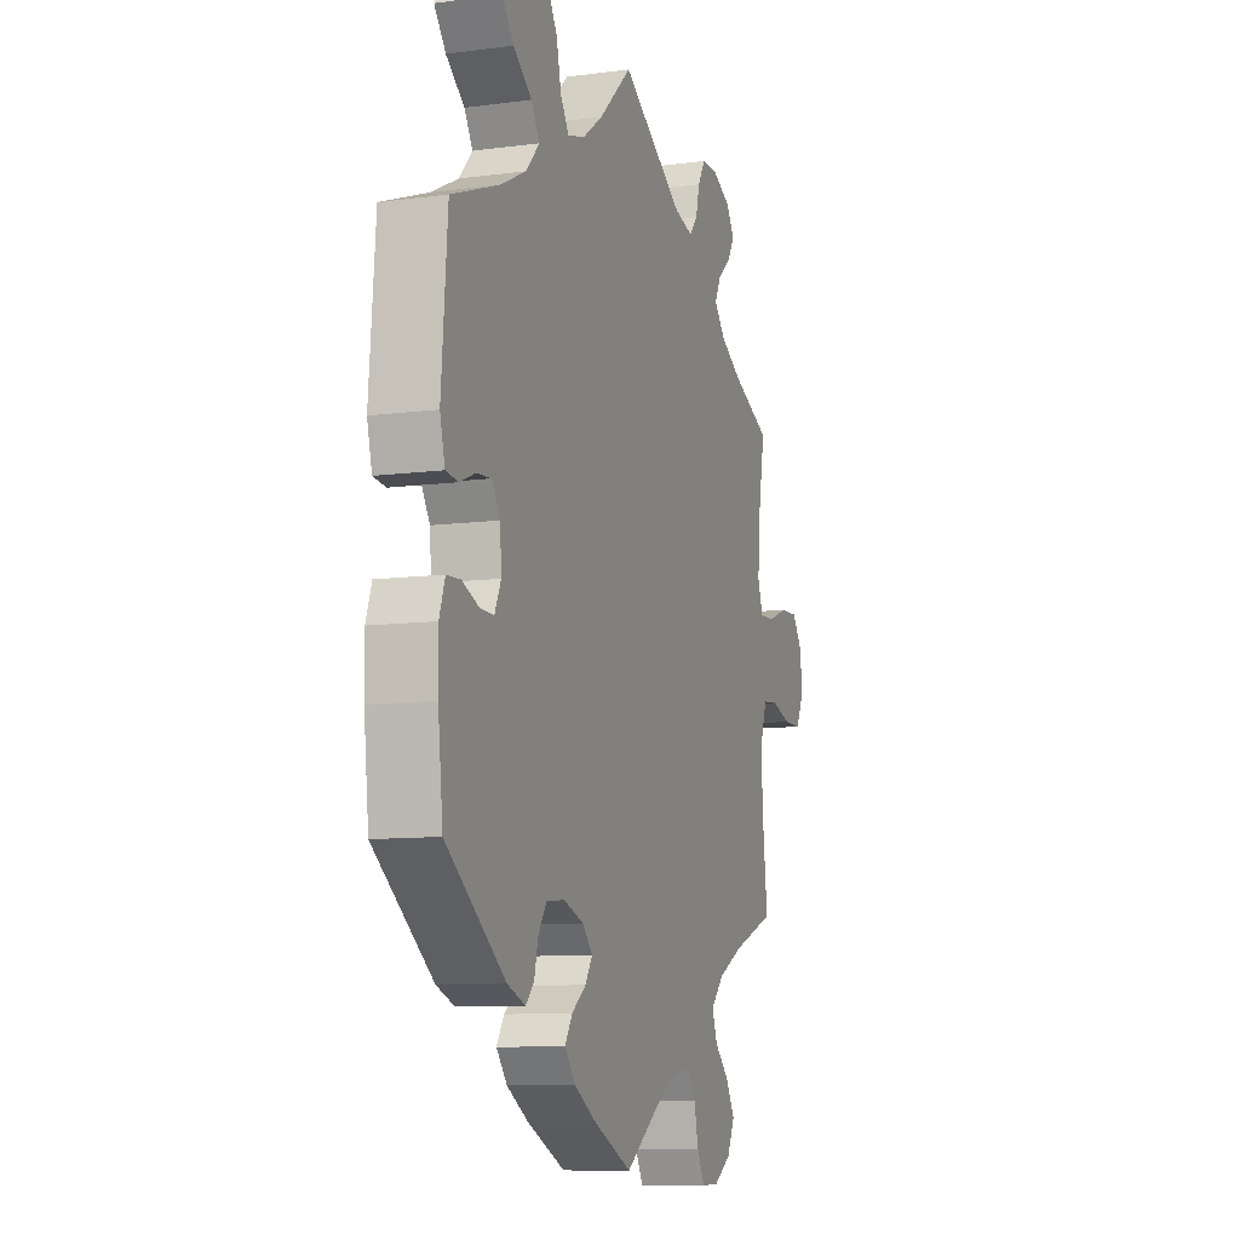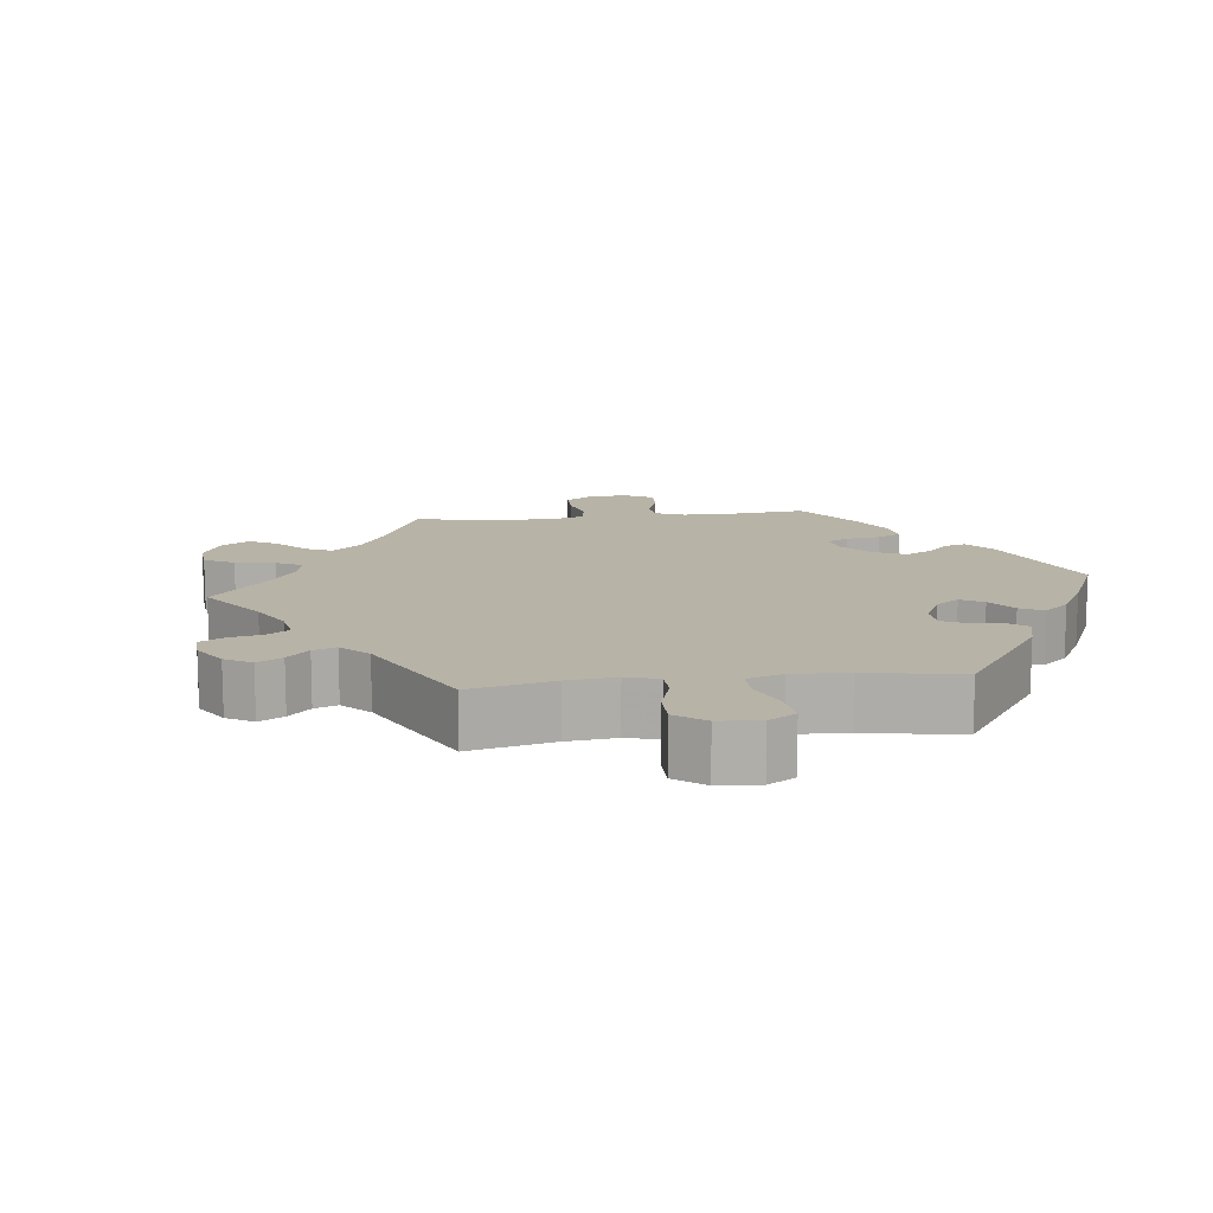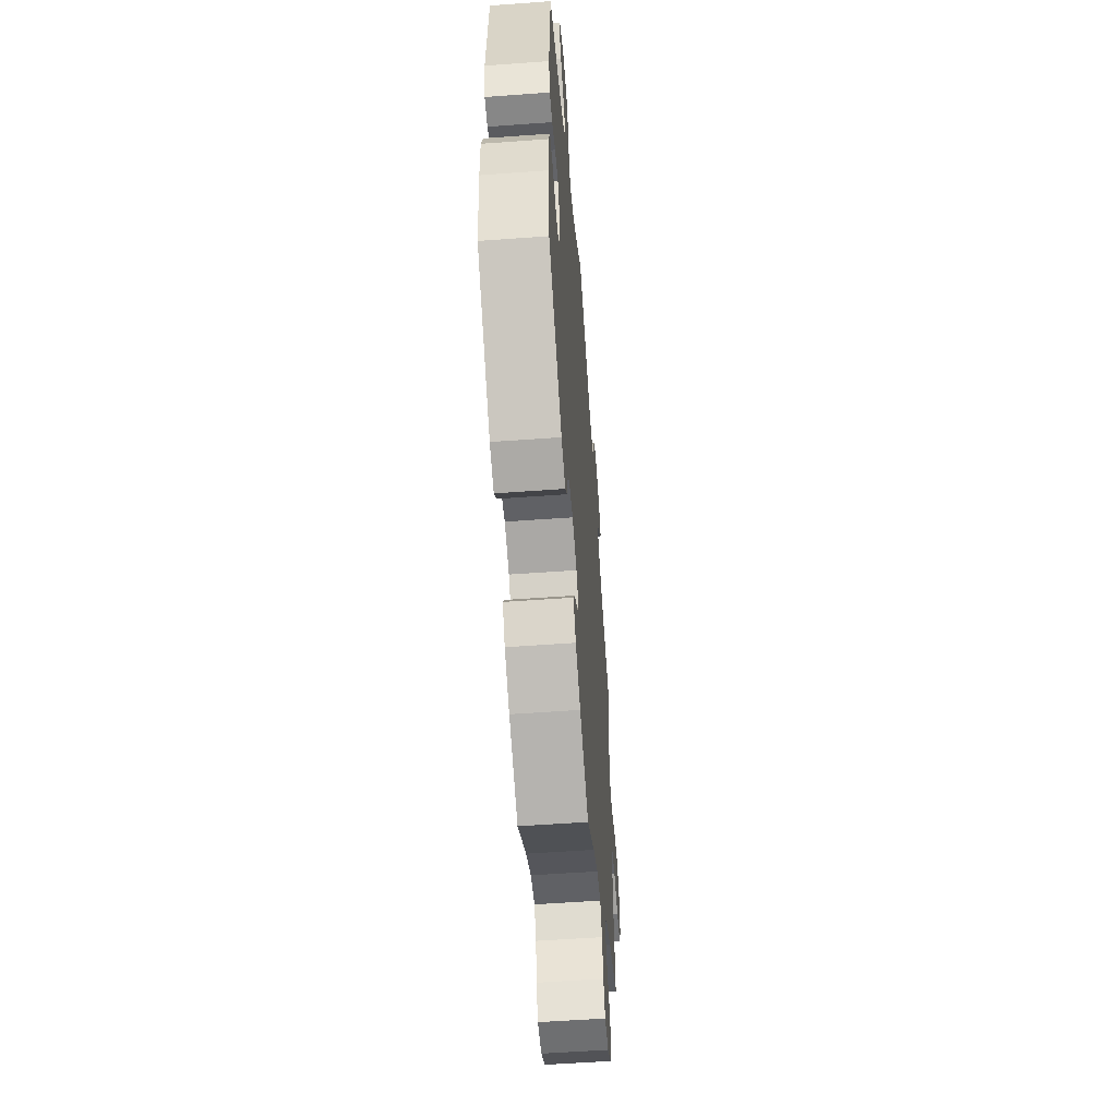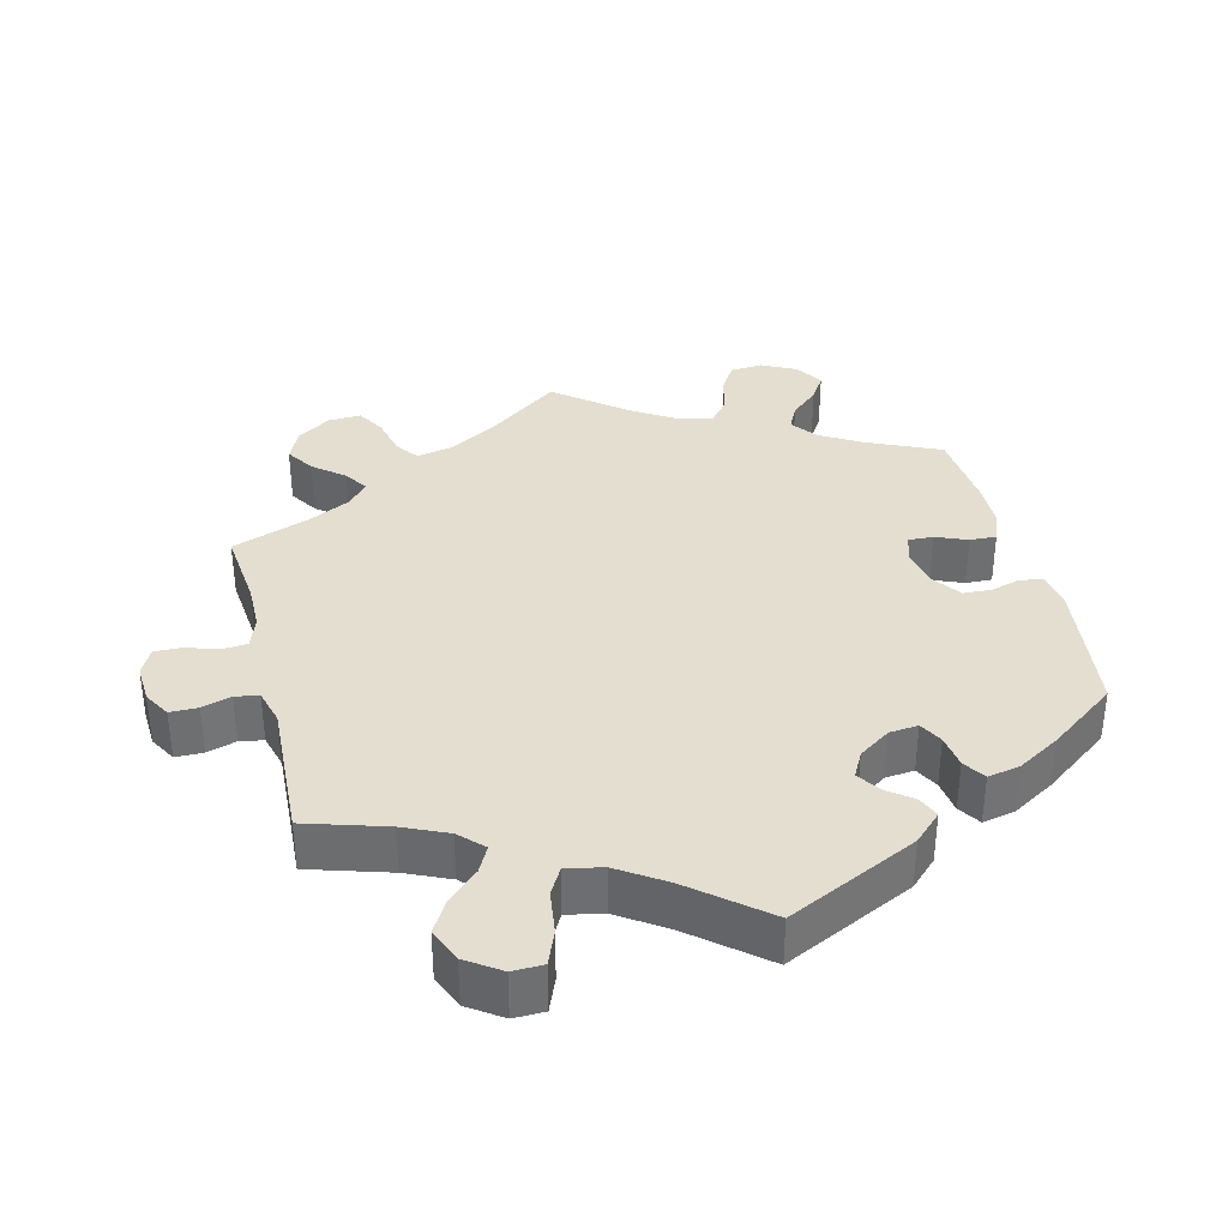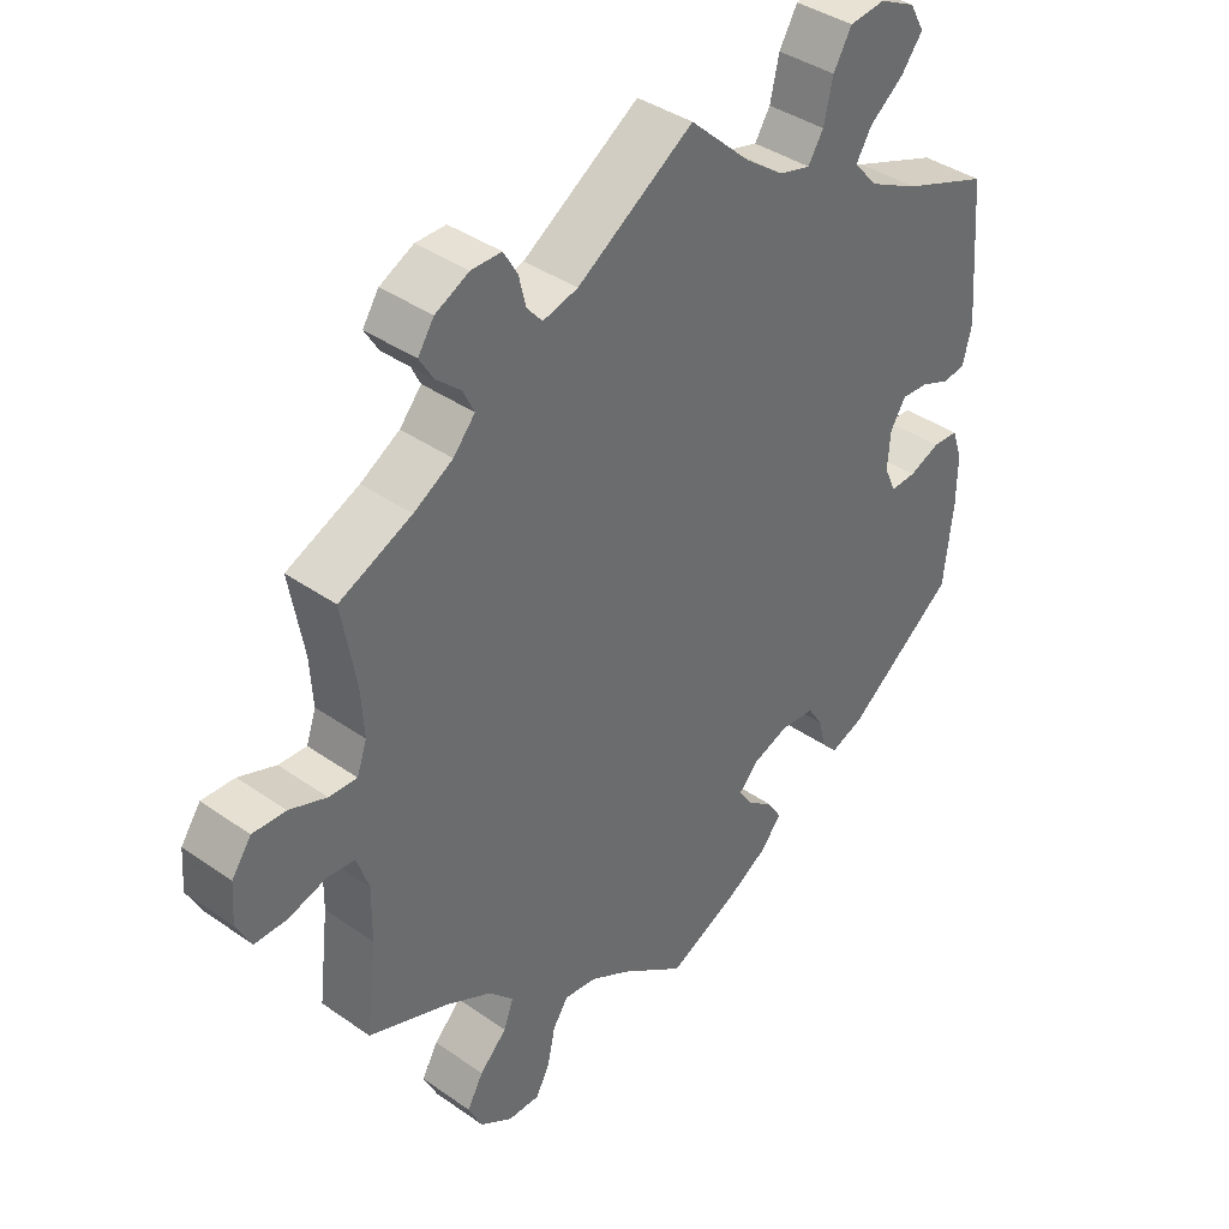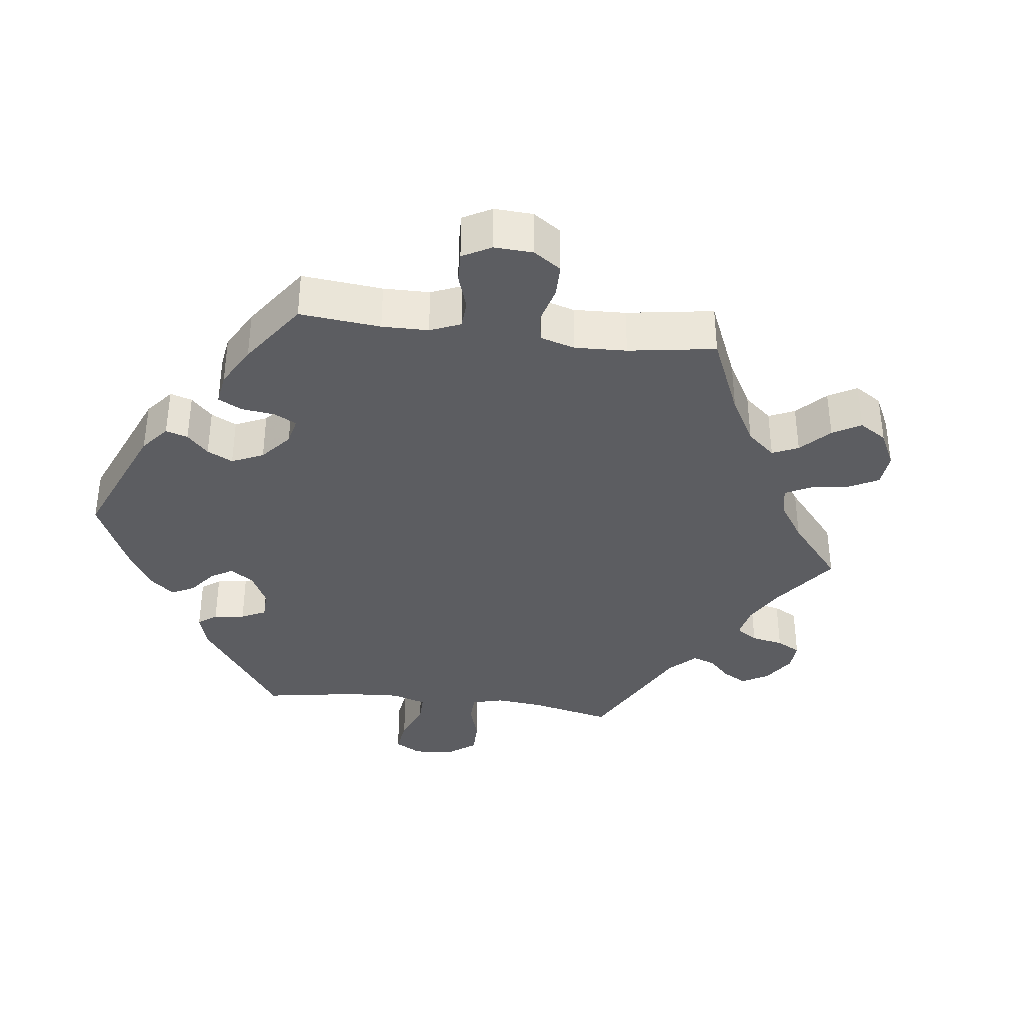
<metadata>
{"format":"obj","ext":"obj","renderer":"f3d","projection":"perspective","resolution":1024,"background":"white","views":[{"elev":-9.7,"azim":109.0,"up":"+Z"},{"elev":12.8,"azim":23.2,"up":"+Y"},{"elev":-55.7,"azim":94.4,"up":"+Z"},{"elev":35.8,"azim":46.0,"up":"+Y"},{"elev":39.2,"azim":-48.8,"up":"+Z"},{"elev":-36.3,"azim":-157.2,"up":"+Y"}]}
</metadata>
<code>
v -0.398 0.07 0.335
v -0.342 0.07 0.368
v -0.311 0.07 0.404
v -0.327 0.07 0.437
v -0.362 0.07 0.468
v -0.382 0.07 0.501
v -0.359 0.07 0.536
v -0.311 0.07 0.56
v -0.268 0.07 0.56
v -0.248 0.07 0.526
v -0.238 0.07 0.484
v -0.216 0.07 0.458
v -0.166 0.07 0.471
v 0 0.07 0.578
v 0.087 0.07 0.497
v 0.142 0.07 0.457
v 0.187 0.07 0.445
v 0.209 0.07 0.48
v 0.222 0.07 0.537
v 0.248 0.07 0.582
v 0.299 0.07 0.588
v 0.351 0.07 0.563
v 0.372 0.07 0.525
v 0.341 0.07 0.485
v 0.292 0.07 0.447
v 0.27 0.07 0.41
v 0.305 0.07 0.371
v 0.375 0.07 0.336
v 0.5 0.07 0.289
v 0.516 0.07 0.087
v 0.503 0.07 0.035
v 0.47 0.07 0.031
v 0.429 0.07 0.048
v 0.39 0.07 0.051
v 0.368 0.07 0.016
v 0.364 0.07 -0.038
v 0.381 0.07 -0.075
v 0.418 0.07 -0.074
v 0.462 0.07 -0.056
v 0.499 0.07 -0.058
v 0.514 0.07 -0.102
v 0.513 0.07 -0.172
v 0.5 0.07 -0.289
v 0.343 0.07 -0.408
v 0.295 0.07 -0.426
v 0.273 0.07 -0.402
v 0.263 0.07 -0.36
v 0.241 0.07 -0.326
v 0.192 0.07 -0.321
v 0.139 0.07 -0.34
v 0.112 0.07 -0.369
v 0.131 0.07 -0.399
v 0.169 0.07 -0.428
v 0.189 0.07 -0.46
v 0.16 0.07 -0.496
v 0.103 0.07 -0.53
v 0 0.07 -0.578
v -0.093 0.07 -0.511
v -0.15 0.07 -0.479
v -0.196 0.07 -0.473
v -0.218 0.07 -0.506
v -0.229 0.07 -0.558
v -0.249 0.07 -0.596
v -0.295 0.07 -0.595
v -0.341 0.07 -0.565
v -0.361 0.07 -0.523
v -0.338 0.07 -0.482
v -0.299 0.07 -0.443
v -0.285 0.07 -0.405
v -0.32 0.07 -0.368
v -0.385 0.07 -0.334
v -0.501 0.07 -0.289
v -0.486 0.07 -0.162
v -0.485 0.07 -0.085
v -0.502 0.07 -0.035
v -0.542 0.07 -0.031
v -0.596 0.07 -0.047
v -0.642 0.07 -0.047
v -0.663 0.07 -0.006
v -0.659 0.07 0.051
v -0.631 0.07 0.091
v -0.584 0.07 0.089
v -0.531 0.07 0.069
v -0.491 0.07 0.067
v -0.477 0.07 0.108
v -0.481 0.07 0.175
v -0.501 0.07 0.289
v -0.398 0 0.335
v -0.342 0 0.368
v -0.311 0 0.404
v -0.327 0 0.437
v -0.362 0 0.468
v -0.382 0 0.501
v -0.359 0 0.536
v -0.311 0 0.56
v -0.268 0 0.56
v -0.248 0 0.526
v -0.238 0 0.484
v -0.216 0 0.458
v -0.166 0 0.471
v 0 0 0.578
v 0.087 0 0.497
v 0.142 0 0.457
v 0.187 0 0.445
v 0.209 0 0.48
v 0.222 0 0.537
v 0.248 0 0.582
v 0.299 0 0.588
v 0.351 0 0.563
v 0.372 0 0.525
v 0.341 0 0.485
v 0.292 0 0.447
v 0.27 0 0.41
v 0.305 0 0.371
v 0.375 0 0.336
v 0.5 0 0.289
v 0.516 0 0.087
v 0.503 0 0.035
v 0.47 0 0.031
v 0.429 0 0.048
v 0.39 0 0.051
v 0.368 0 0.016
v 0.364 0 -0.038
v 0.381 0 -0.075
v 0.418 0 -0.074
v 0.462 0 -0.056
v 0.499 0 -0.058
v 0.514 0 -0.102
v 0.513 0 -0.172
v 0.5 0 -0.289
v 0.343 0 -0.408
v 0.295 0 -0.426
v 0.273 0 -0.402
v 0.263 0 -0.36
v 0.241 0 -0.326
v 0.192 0 -0.321
v 0.139 0 -0.34
v 0.112 0 -0.369
v 0.131 0 -0.399
v 0.169 0 -0.428
v 0.189 0 -0.46
v 0.16 0 -0.496
v 0.103 0 -0.53
v 0 0 -0.578
v -0.093 0 -0.511
v -0.15 0 -0.479
v -0.196 0 -0.473
v -0.218 0 -0.506
v -0.229 0 -0.558
v -0.249 0 -0.596
v -0.295 0 -0.595
v -0.341 0 -0.565
v -0.361 0 -0.523
v -0.338 0 -0.482
v -0.299 0 -0.443
v -0.285 0 -0.405
v -0.32 0 -0.368
v -0.385 0 -0.334
v -0.501 0 -0.289
v -0.486 0 -0.162
v -0.485 0 -0.085
v -0.502 0 -0.035
v -0.542 0 -0.031
v -0.596 0 -0.047
v -0.642 0 -0.047
v -0.663 0 -0.006
v -0.659 0 0.051
v -0.631 0 0.091
v -0.584 0 0.089
v -0.531 0 0.069
v -0.491 0 0.067
v -0.477 0 0.108
v -0.481 0 0.175
v -0.501 0 0.289
f 86 87 1
f 85 86 1 2
f 84 85 2 3
f 80 81 82 83
f 80 83 84
f 79 80 84
f 76 77 78 79
f 75 76 79 84
f 74 75 84 3
f 71 72 73
f 70 71 73 74
f 69 70 74 3
f 65 66 67 68
f 65 68 69
f 64 65 69
f 61 62 63 64
f 60 61 64 69
f 59 60 69 3
f 55 56 57 58
f 55 58 59 3
f 52 53 54 55
f 51 52 55
f 44 45 46 47
f 44 47 48
f 43 44 48
f 42 43 48 49
f 38 39 40 41
f 37 38 41 42
f 30 31 32 33
f 28 29 30 33
f 27 28 33 34
f 26 27 34 35
f 22 23 24 25
f 22 25 26
f 21 22 26
f 18 19 20 21
f 17 18 21 26
f 16 17 26 35
f 13 14 15
f 12 13 15 16
f 8 9 10 11
f 8 11 12
f 7 8 12
f 4 5 6 7
f 4 7 12
f 51 55 3 4
f 50 51 4 12
f 37 42 49 50
f 36 37 50 12
f 12 16 35 36
f 88 174 173
f 89 88 173 172
f 90 89 172 171
f 170 169 168 167
f 171 170 167
f 171 167 166
f 166 165 164 163
f 171 166 163 162
f 90 171 162 161
f 160 159 158
f 161 160 158 157
f 90 161 157 156
f 155 154 153 152
f 156 155 152
f 156 152 151
f 151 150 149 148
f 156 151 148 147
f 90 156 147 146
f 145 144 143 142
f 90 146 145 142
f 142 141 140 139
f 142 139 138
f 134 133 132 131
f 135 134 131
f 135 131 130
f 136 135 130 129
f 128 127 126 125
f 129 128 125 124
f 120 119 118 117
f 120 117 116 115
f 121 120 115 114
f 122 121 114 113
f 112 111 110 109
f 113 112 109
f 113 109 108
f 108 107 106 105
f 113 108 105 104
f 122 113 104 103
f 102 101 100
f 103 102 100 99
f 98 97 96 95
f 99 98 95
f 99 95 94
f 94 93 92 91
f 99 94 91
f 91 90 142 138
f 99 91 138 137
f 137 136 129 124
f 99 137 124 123
f 123 122 103 99
f 1 88 89 2
f 2 89 90 3
f 3 90 91 4
f 4 91 92 5
f 5 92 93 6
f 6 93 94 7
f 7 94 95 8
f 8 95 96 9
f 9 96 97 10
f 10 97 98 11
f 11 98 99 12
f 12 99 100 13
f 13 100 101 14
f 14 101 102 15
f 15 102 103 16
f 16 103 104 17
f 17 104 105 18
f 18 105 106 19
f 19 106 107 20
f 20 107 108 21
f 21 108 109 22
f 22 109 110 23
f 23 110 111 24
f 24 111 112 25
f 25 112 113 26
f 26 113 114 27
f 27 114 115 28
f 28 115 116 29
f 29 116 117 30
f 30 117 118 31
f 31 118 119 32
f 32 119 120 33
f 33 120 121 34
f 34 121 122 35
f 35 122 123 36
f 36 123 124 37
f 37 124 125 38
f 38 125 126 39
f 39 126 127 40
f 40 127 128 41
f 41 128 129 42
f 42 129 130 43
f 43 130 131 44
f 44 131 132 45
f 45 132 133 46
f 46 133 134 47
f 47 134 135 48
f 48 135 136 49
f 49 136 137 50
f 50 137 138 51
f 51 138 139 52
f 52 139 140 53
f 53 140 141 54
f 54 141 142 55
f 55 142 143 56
f 56 143 144 57
f 57 144 145 58
f 58 145 146 59
f 59 146 147 60
f 60 147 148 61
f 61 148 149 62
f 62 149 150 63
f 63 150 151 64
f 64 151 152 65
f 65 152 153 66
f 66 153 154 67
f 67 154 155 68
f 68 155 156 69
f 69 156 157 70
f 70 157 158 71
f 71 158 159 72
f 72 159 160 73
f 73 160 161 74
f 74 161 162 75
f 75 162 163 76
f 76 163 164 77
f 77 164 165 78
f 78 165 166 79
f 79 166 167 80
f 80 167 168 81
f 81 168 169 82
f 82 169 170 83
f 83 170 171 84
f 84 171 172 85
f 85 172 173 86
f 86 173 174 87
f 87 174 88 1

</code>
